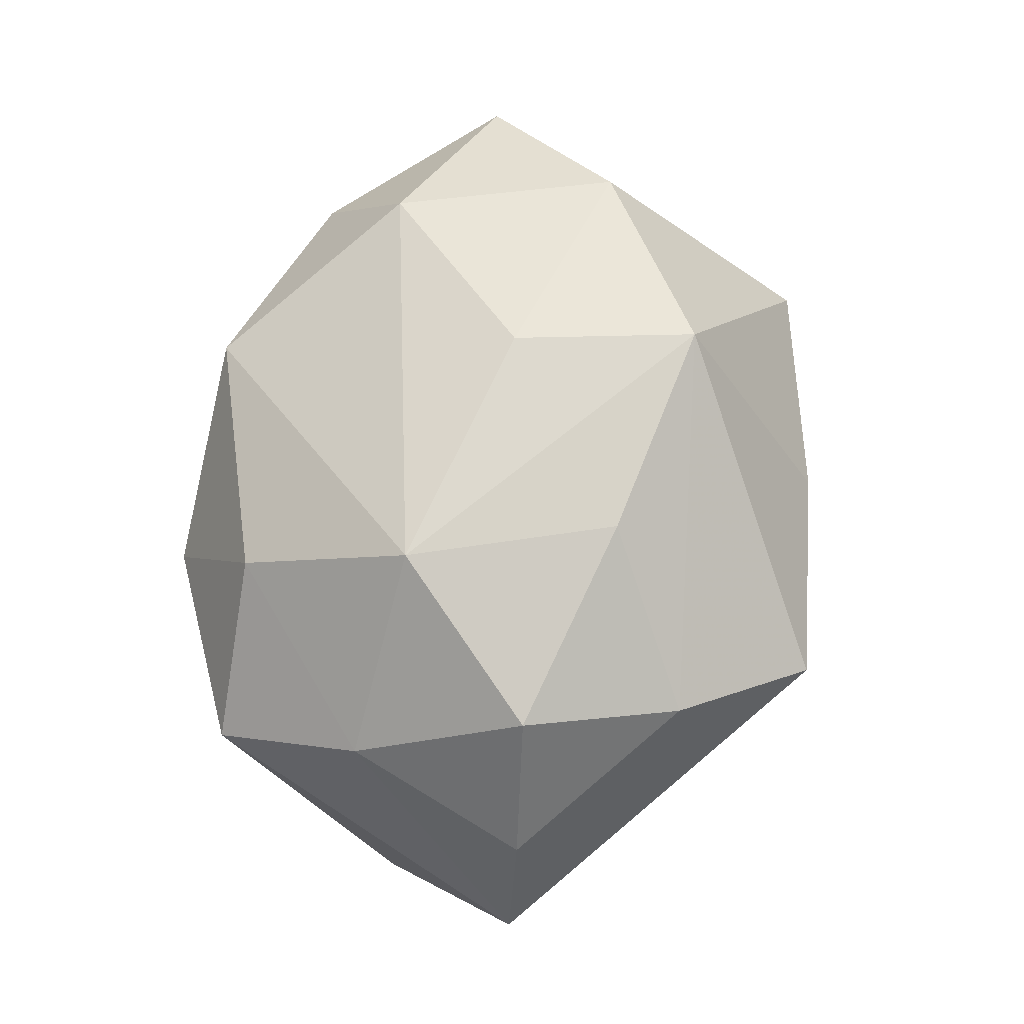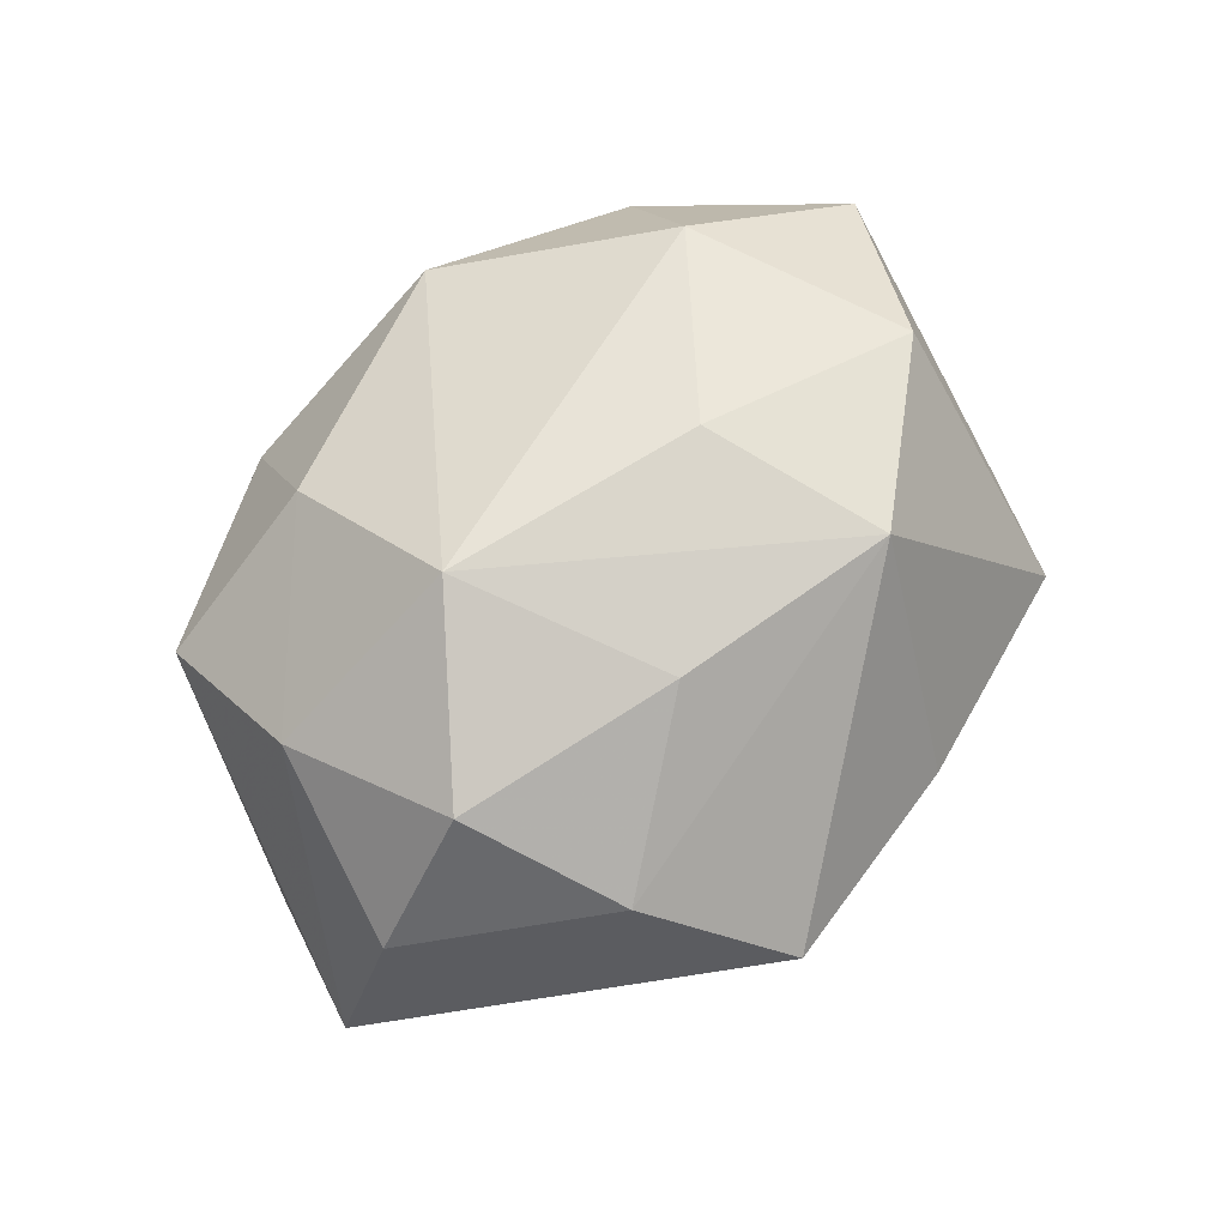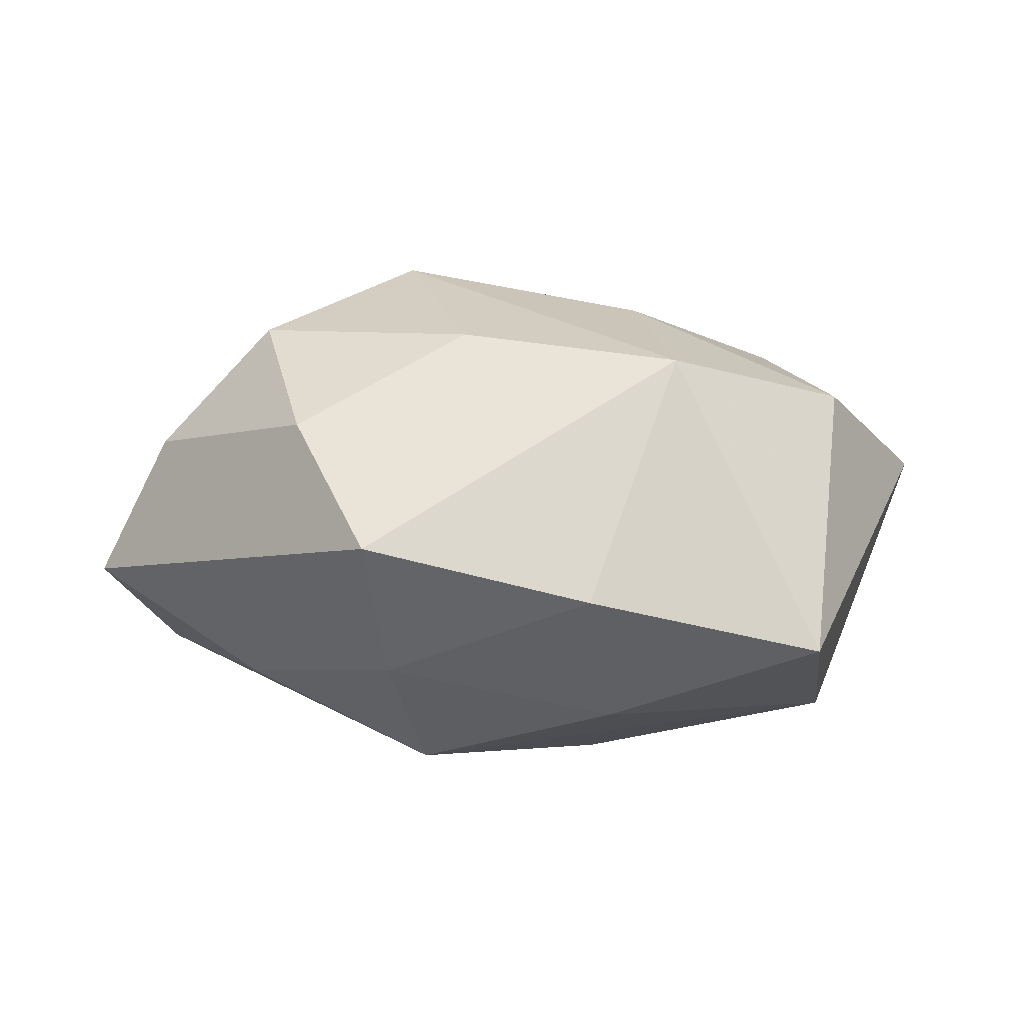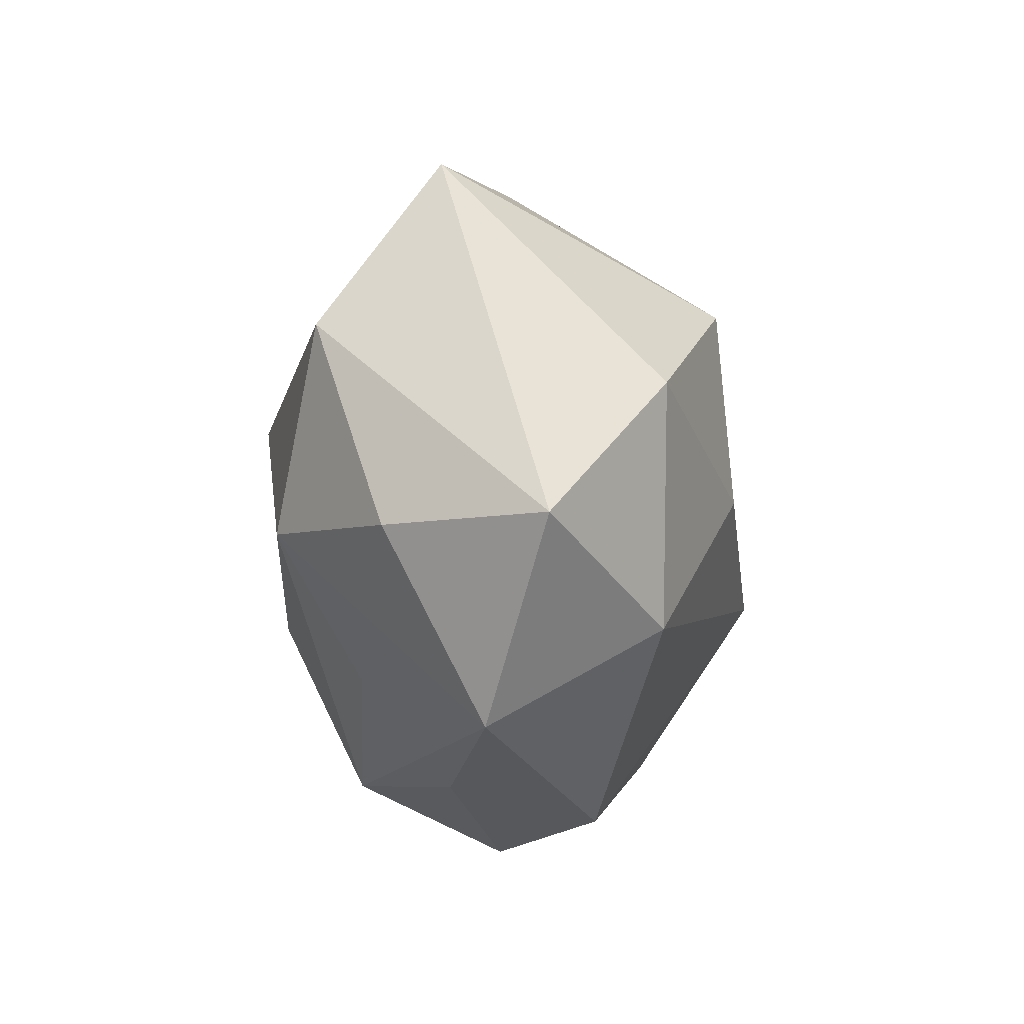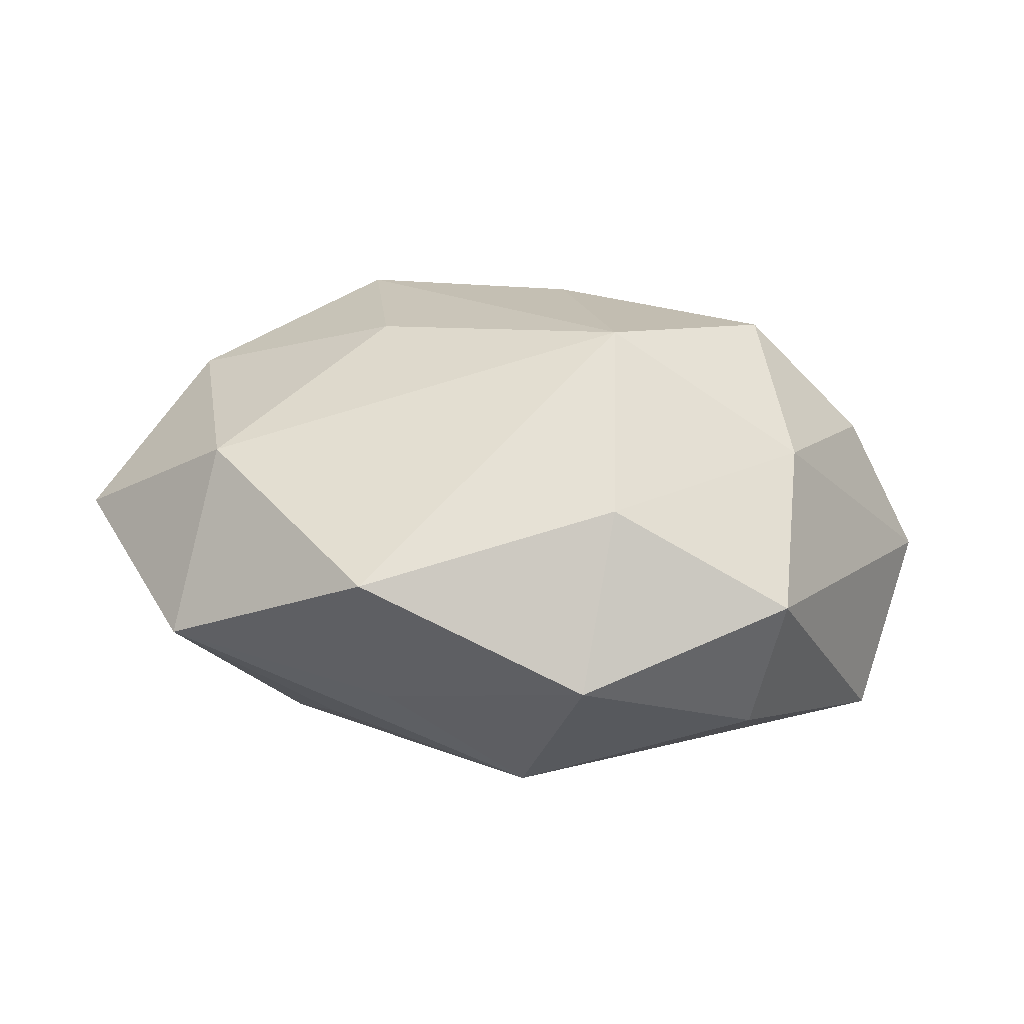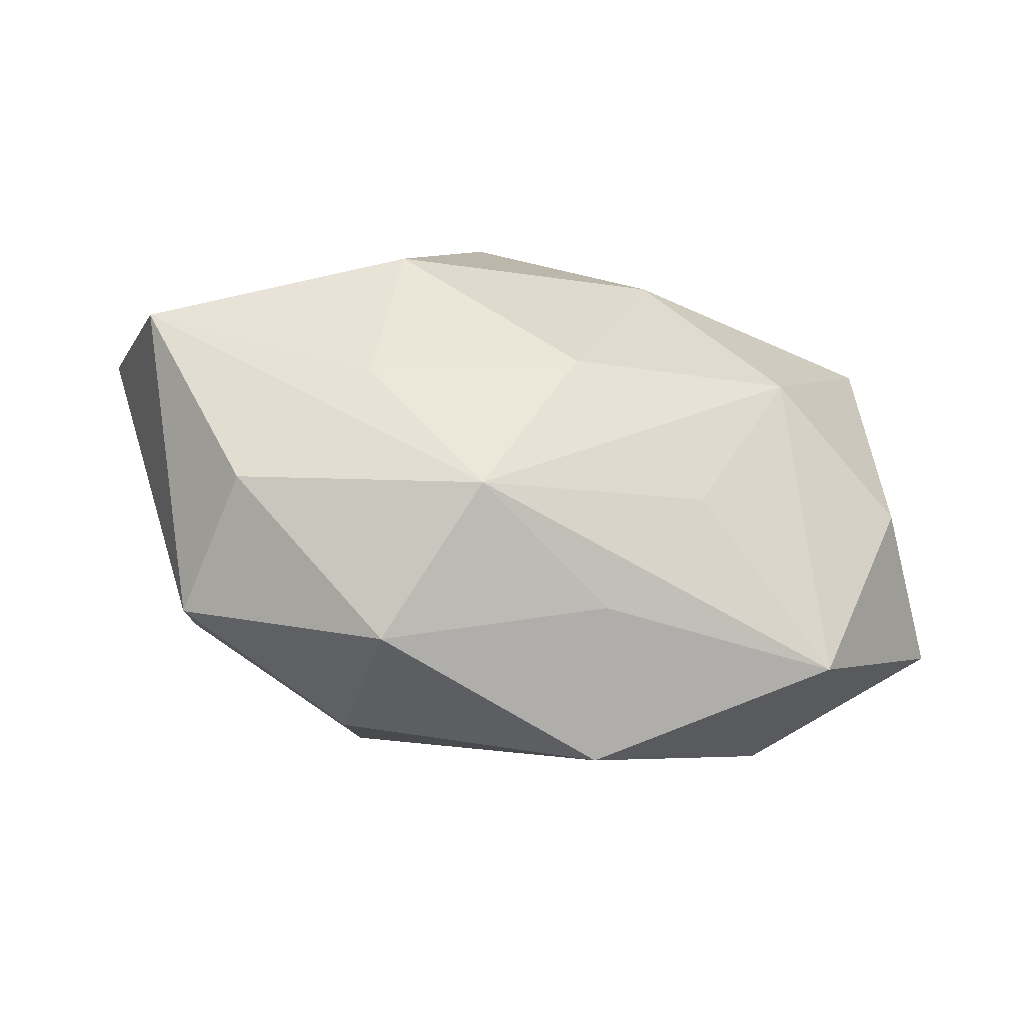
<metadata>
{"format":"obj","ext":"obj","renderer":"f3d","projection":"perspective","resolution":1024,"background":"white","views":[{"elev":77.8,"azim":102.3,"up":"+Z"},{"elev":76.3,"azim":134.8,"up":"+Z"},{"elev":15.6,"azim":-175.0,"up":"+Z"},{"elev":-14.5,"azim":-89.5,"up":"+Y"},{"elev":27.0,"azim":9.1,"up":"+Z"},{"elev":-64.5,"azim":169.6,"up":"+Y"}]}
</metadata>
<code>
v 0.06151 0.01435 -0.005854
v 0.01056 0.02763 -0.02925
v -0.025 0.02292 0.02981
v -0.04844 0.005996 0.02126
v 0.01408 0.04127 -0.01116
v 0.016 0.04984 0.008976
v 0.005497 0.01773 0.032
v -0.002851 -0.01691 -0.03144
v 0.02769 0.03189 0.02152
v -0.01313 -0.04595 0.01256
v -0.04692 0.01449 -0.02402
v 0.02222 0.002832 -0.03468
v 0.03689 0.02215 -0.01871
v 0.0431 -0.01209 0.02082
v 0.0514 0.01333 0.01405
v -0.01298 0.009678 -0.03394
v 0.03945 -0.0309 -0.01276
v 0.04383 -0.03325 0.007194
v -0.01669 0.03326 -0.0198
v 0.02439 -0.01967 -0.02622
v 0.01673 -0.009943 0.03671
v 0.01986 -0.03386 0.02045
v -0.02218 -0.02786 -0.01913
v 0.03558 0.01071 0.03084
v -0.01432 0.04556 0.0008559
v 0.05573 -0.006032 -0.0233
v -0.05151 -0.01352 -0.01482
v -0.04578 0.03731 -0.007971
v -0.04253 -0.03756 -0.001971
v -0.03217 -0.009947 -0.0301
v -0.06127 -0.01439 0.006067
v -0.01094 -0.04096 -0.007474
v -0.0385 -0.02421 0.0209
v 0.007976 -0.03825 -0.0211
v 0.01755 -0.04694 -0.0009052
v -0.01821 -0.002145 0.03228
f 12 2 26
f 26 2 13
f 6 3 9
f 15 6 9
f 22 14 21
f 18 14 22
f 22 35 18
f 2 12 16
f 16 11 2
f 16 12 8
f 5 13 2
f 4 3 28
f 10 35 22
f 22 21 10
f 10 21 33
f 10 33 29
f 36 21 3
f 33 21 36
f 3 4 36
f 36 4 33
f 9 3 7
f 3 21 7
f 14 15 24
f 24 21 14
f 24 15 9
f 9 7 24
f 24 7 21
f 17 34 26
f 35 34 17
f 26 18 17
f 17 18 35
f 20 12 26
f 26 34 20
f 8 12 20
f 20 34 8
f 23 34 29
f 29 34 32
f 32 34 35
f 32 10 29
f 35 10 32
f 1 15 14
f 14 18 1
f 1 18 26
f 26 13 1
f 6 15 1
f 13 5 1
f 1 5 6
f 30 16 8
f 11 16 30
f 30 27 11
f 8 34 30
f 34 23 30
f 29 27 30
f 30 23 29
f 19 5 2
f 2 11 19
f 19 11 28
f 6 5 25
f 28 3 25
f 3 6 25
f 25 19 28
f 5 19 25
f 31 4 28
f 28 11 31
f 11 27 31
f 31 27 29
f 29 33 31
f 33 4 31

</code>
